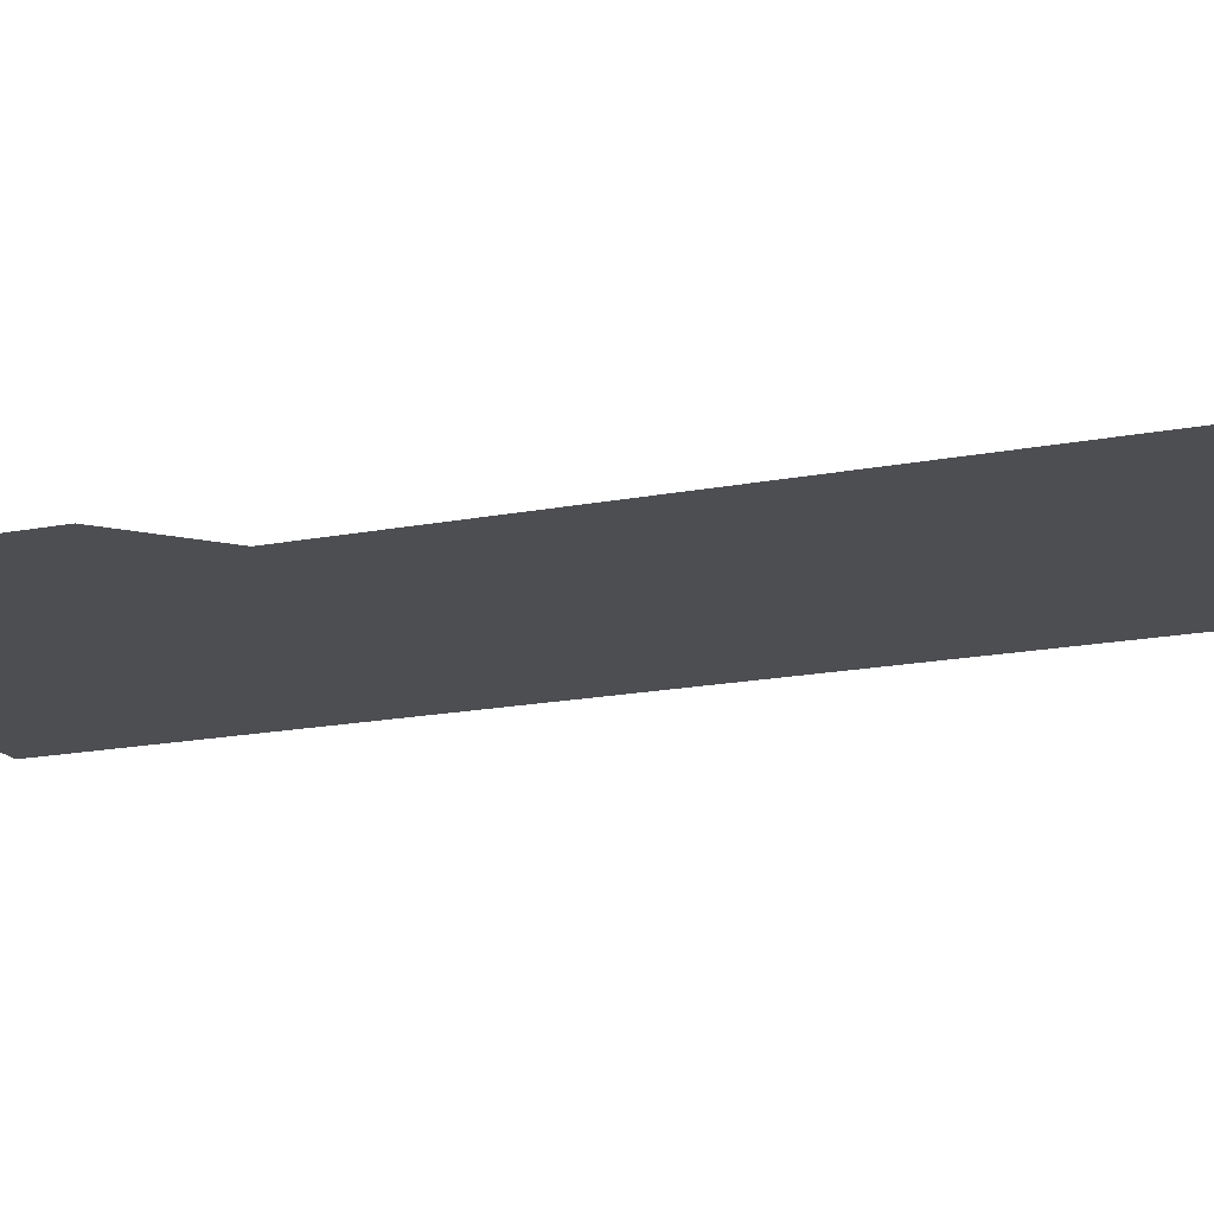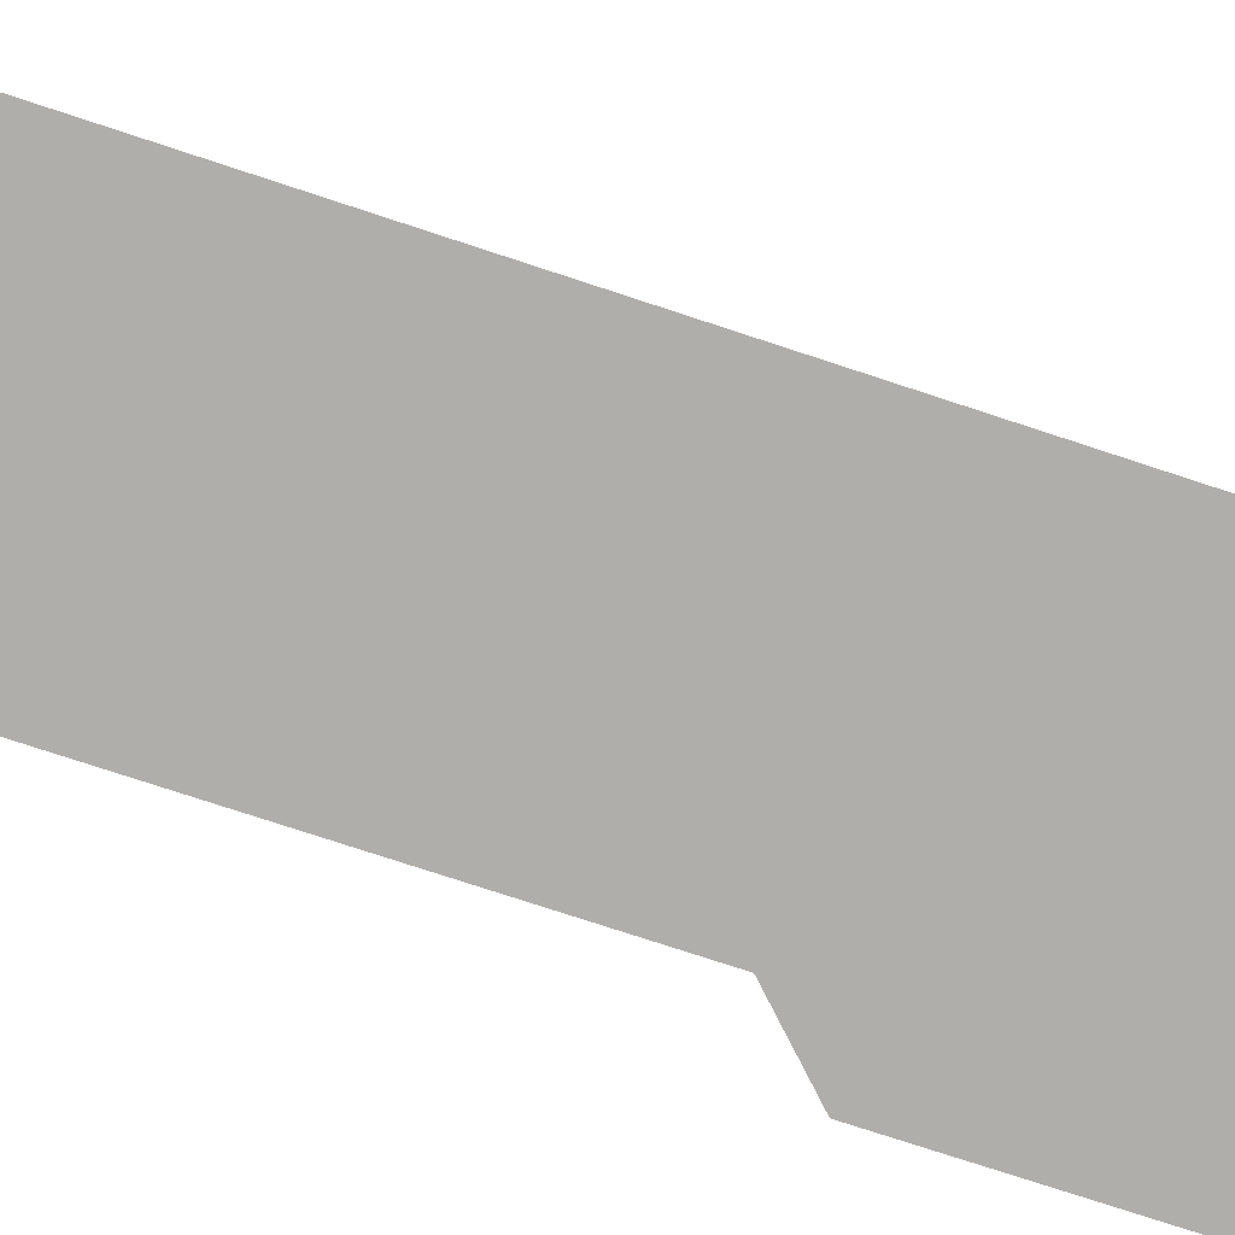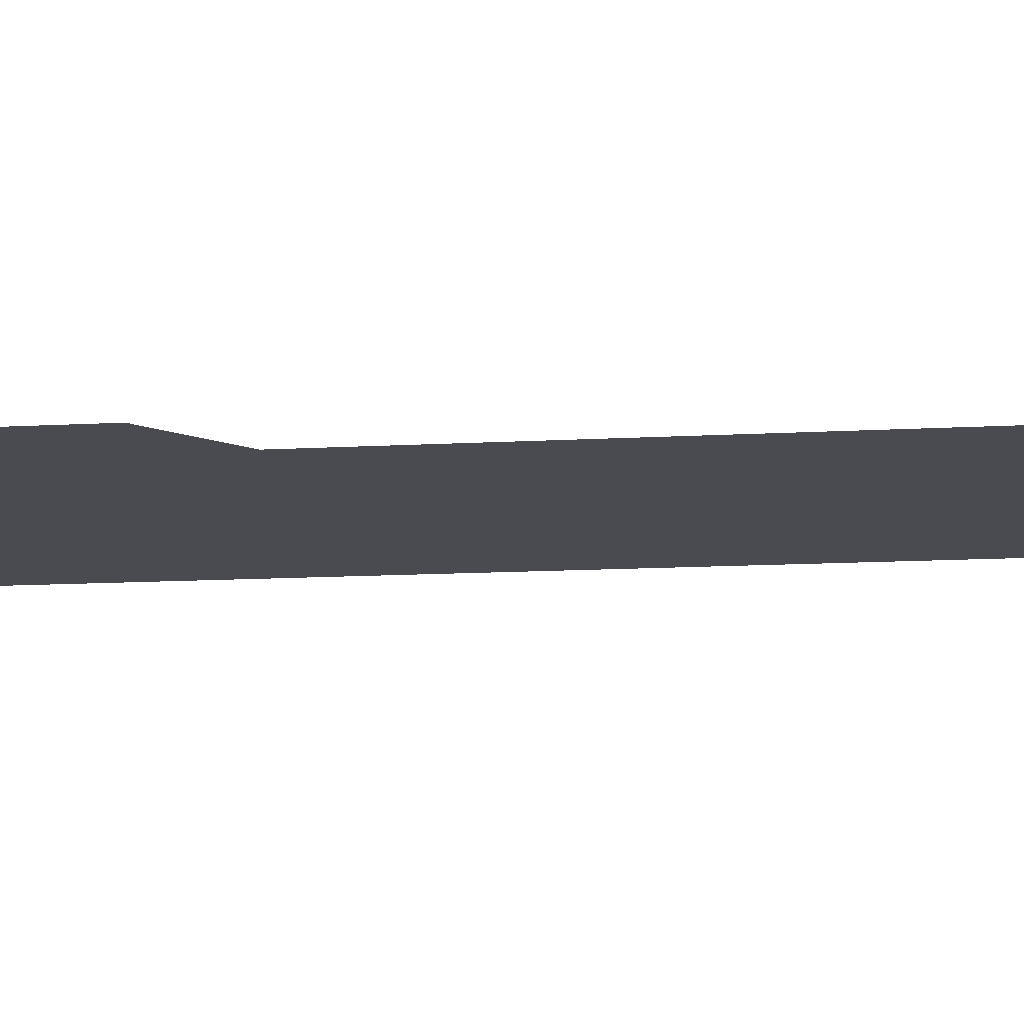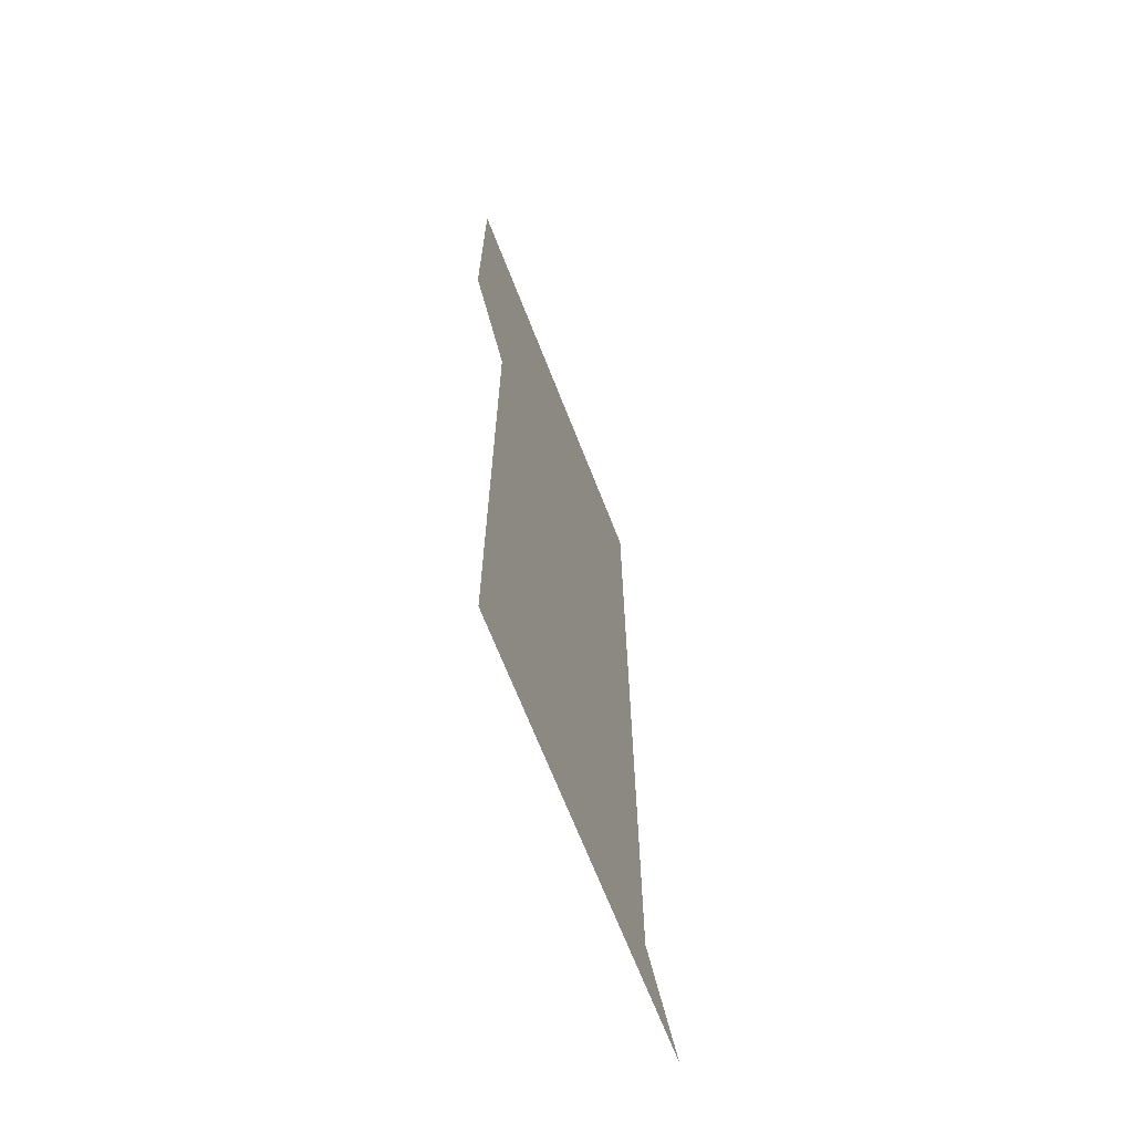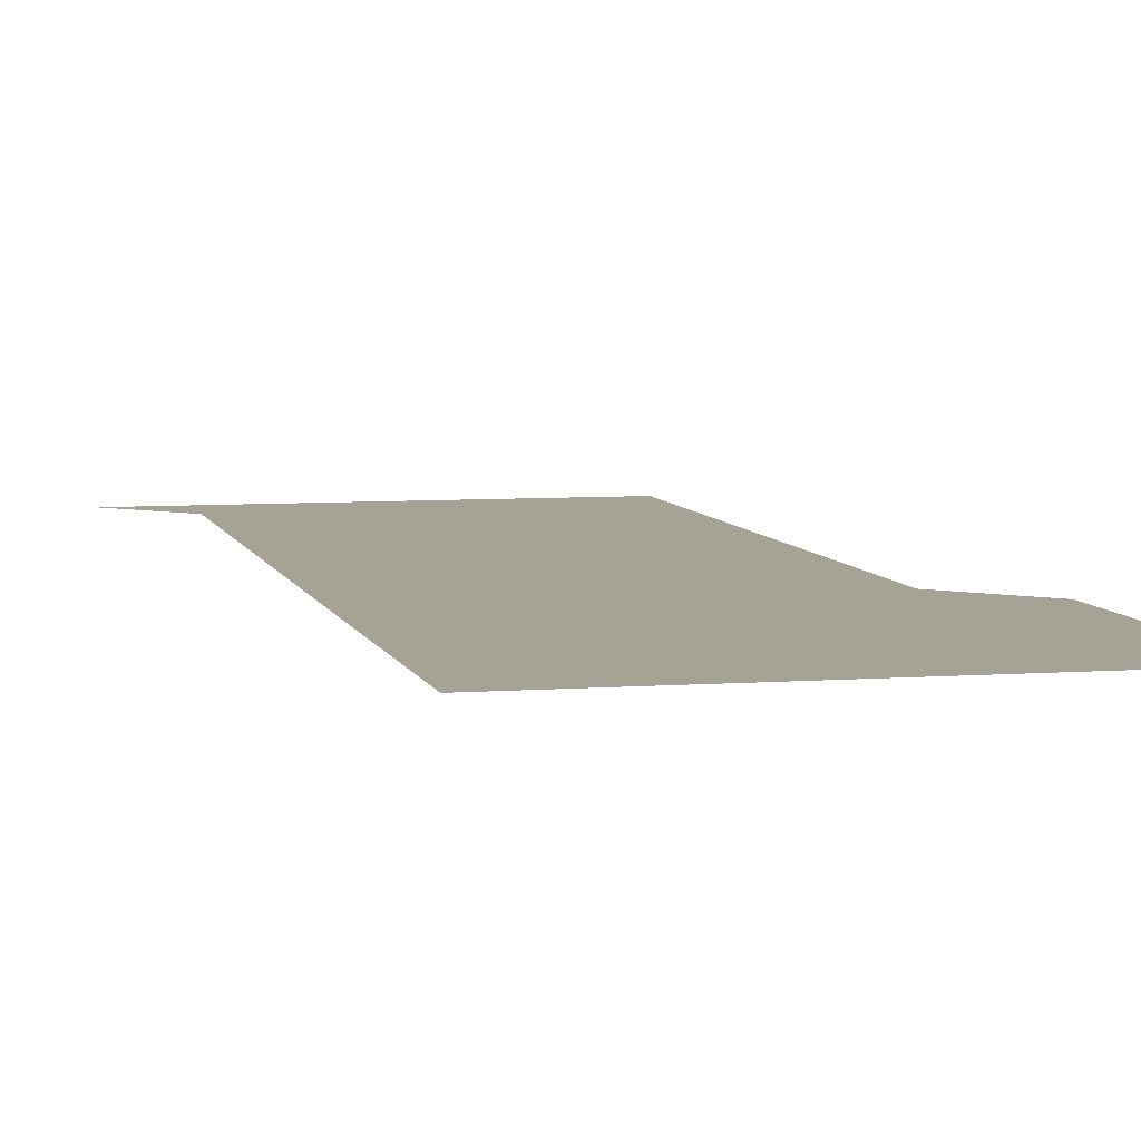
<metadata>
{"format":"obj","ext":"obj","renderer":"f3d","projection":"perspective","resolution":1024,"background":"white","views":[{"elev":-17.2,"azim":-68.6,"up":"+Z"},{"elev":-77.8,"azim":71.9,"up":"+Z"},{"elev":-14.5,"azim":-83.3,"up":"+Z"},{"elev":-68.4,"azim":-68.6,"up":"+Y"},{"elev":6.3,"azim":167.0,"up":"+Z"}]}
</metadata>
<code>
v 481 451 0
v 481 481 0
v 481 511 0
v 481 541 0
v 481 571 0
v 511 151 0
v 511 181 0
v 511 211 0
v 511 241 0
v 511 271 0
v 511 301 0
v 511 331 0
v 511 361 0
v 511 391 0
v 511 421 0
v 511 451 0
v 511 481 0
v 511 511 0
v 511 541 0
v 511 571 0
v 541 151 0
v 541 181 0
v 541 211 0
v 541 241 0
v 541 271 0
v 541 301 0
v 541 331 0
v 541 361 0
v 541 391 0
v 541 421 0
v 541 451 0
v 541 481 0
v 541 511 0
v 541 541 0
v 541 571 0
v 571 151 0
v 571 181 0
v 571 211 0
v 571 241 0
v 571 271 0
v 571 301 0
v 571 331 0
v 571 361 0
v 571 391 0
v 571 421 0
v 571 451 0
v 571 481 0
v 571 511 0
v 571 541 0
v 571 571 0
v 601 151 0
v 601 181 0
v 601 211 0
v 601 241 0
v 601 271 0
v 601 301 0
v 601 331 0
v 601 361 0
v 601 391 0
v 601 421 0
v 601 451 0
v 601 481 0
v 601 511 0
v 601 541 0
v 601 571 0
v 631 151 0
v 631 181 0
v 631 211 0
v 631 241 0
v 631 271 0
v 631 301 0
v 631 331 0
v 631 361 0
v 631 391 0
v 631 421 0
v 631 451 0
v 631 481 0
v 631 511 0
v 631 541 0
v 631 571 0
v 661 151 0
v 661 181 0
v 661 211 0
v 661 241 0
v 661 271 0
v 661 301 0
v 661 331 0
v 661 361 0
v 661 391 0
v 661 421 0
v 661 451 0
v 661 481 0
v 661 511 0
v 661 541 0
v 661 571 0
v 691 151 0
v 691 571 0
v 691 601 0
f 15 16 1
f 1 16 2
f 16 17 2
f 2 17 3
f 17 18 3
f 3 18 4
f 18 19 4
f 4 19 5
f 19 20 5
f 6 21 7
f 21 22 7
f 7 22 8
f 22 23 8
f 8 23 9
f 23 24 9
f 9 24 10
f 24 25 10
f 10 25 11
f 25 26 11
f 11 26 12
f 26 27 12
f 12 27 13
f 27 28 13
f 13 28 14
f 28 29 14
f 14 29 15
f 29 30 15
f 15 30 16
f 30 31 16
f 16 31 17
f 31 32 17
f 17 32 18
f 32 33 18
f 18 33 19
f 33 34 19
f 19 34 20
f 34 35 20
f 21 36 22
f 36 37 22
f 22 37 23
f 37 38 23
f 23 38 24
f 38 39 24
f 24 39 25
f 39 40 25
f 25 40 26
f 40 41 26
f 26 41 27
f 41 42 27
f 27 42 28
f 42 43 28
f 28 43 29
f 43 44 29
f 29 44 30
f 44 45 30
f 30 45 31
f 45 46 31
f 31 46 32
f 46 47 32
f 32 47 33
f 47 48 33
f 33 48 34
f 48 49 34
f 34 49 35
f 49 50 35
f 36 51 37
f 51 52 37
f 37 52 38
f 52 53 38
f 38 53 39
f 53 54 39
f 39 54 40
f 54 55 40
f 40 55 41
f 55 56 41
f 41 56 42
f 56 57 42
f 42 57 43
f 57 58 43
f 43 58 44
f 58 59 44
f 44 59 45
f 59 60 45
f 45 60 46
f 60 61 46
f 46 61 47
f 61 62 47
f 47 62 48
f 62 63 48
f 48 63 49
f 63 64 49
f 49 64 50
f 64 65 50
f 51 66 52
f 66 67 52
f 52 67 53
f 67 68 53
f 53 68 54
f 68 69 54
f 54 69 55
f 69 70 55
f 55 70 56
f 70 71 56
f 56 71 57
f 71 72 57
f 57 72 58
f 72 73 58
f 58 73 59
f 73 74 59
f 59 74 60
f 74 75 60
f 60 75 61
f 75 76 61
f 61 76 62
f 76 77 62
f 62 77 63
f 77 78 63
f 63 78 64
f 78 79 64
f 64 79 65
f 79 80 65
f 66 81 67
f 81 82 67
f 67 82 68
f 82 83 68
f 68 83 69
f 83 84 69
f 69 84 70
f 84 85 70
f 70 85 71
f 85 86 71
f 71 86 72
f 86 87 72
f 72 87 73
f 87 88 73
f 73 88 74
f 88 89 74
f 74 89 75
f 89 90 75
f 75 90 76
f 90 91 76
f 76 91 77
f 91 92 77
f 77 92 78
f 92 93 78
f 78 93 79
f 93 94 79
f 79 94 80
f 94 95 80
f 81 96 82

</code>
